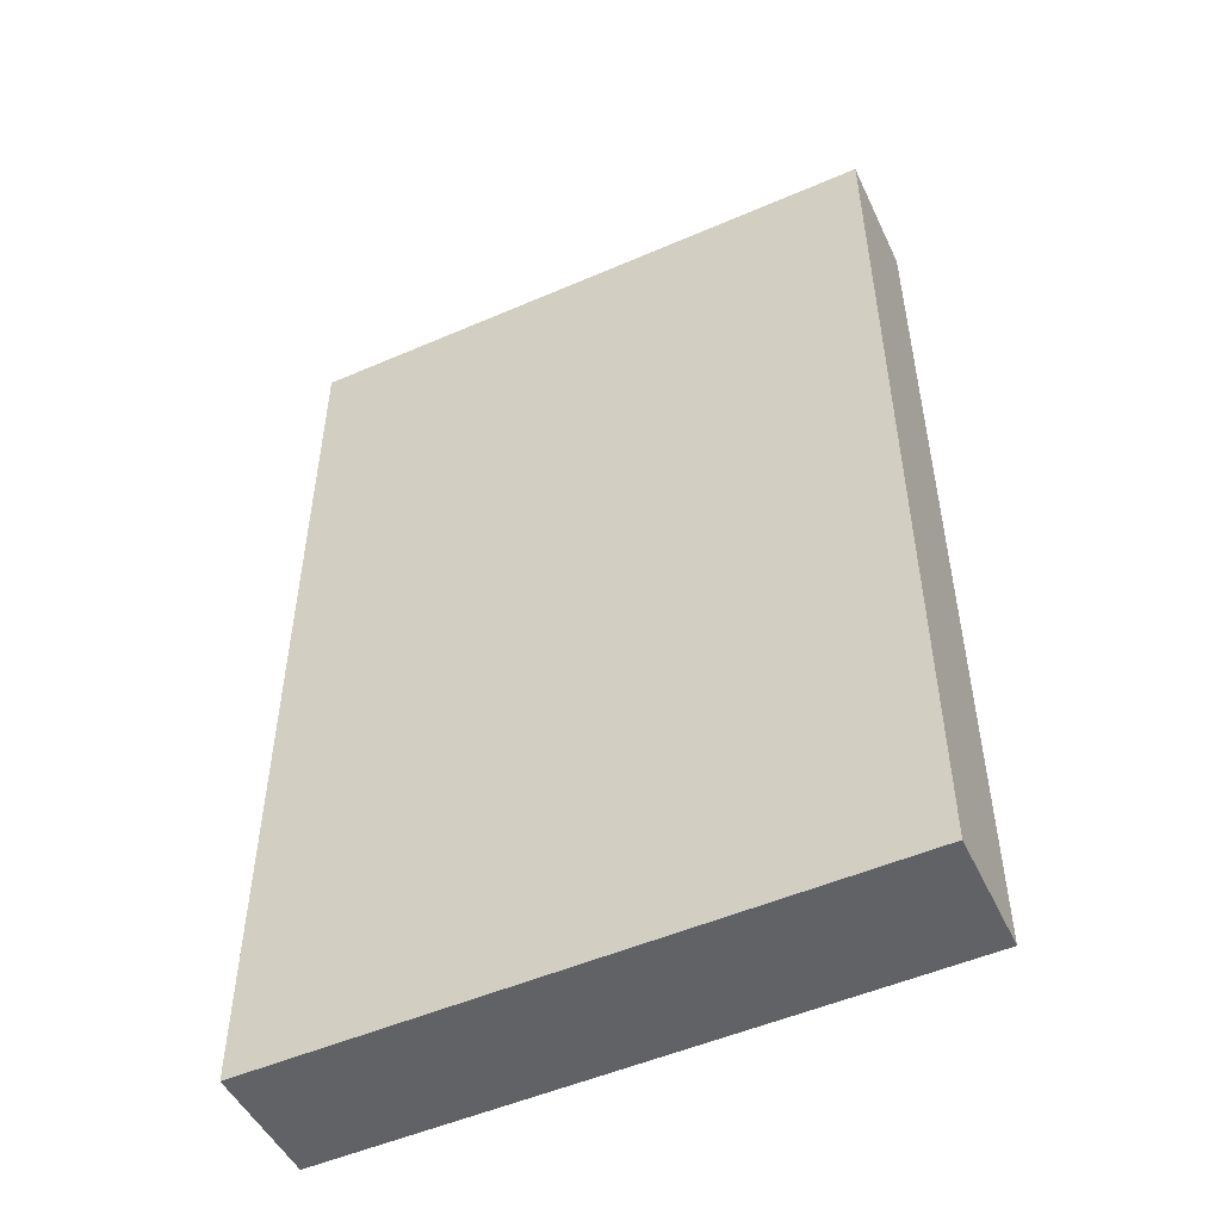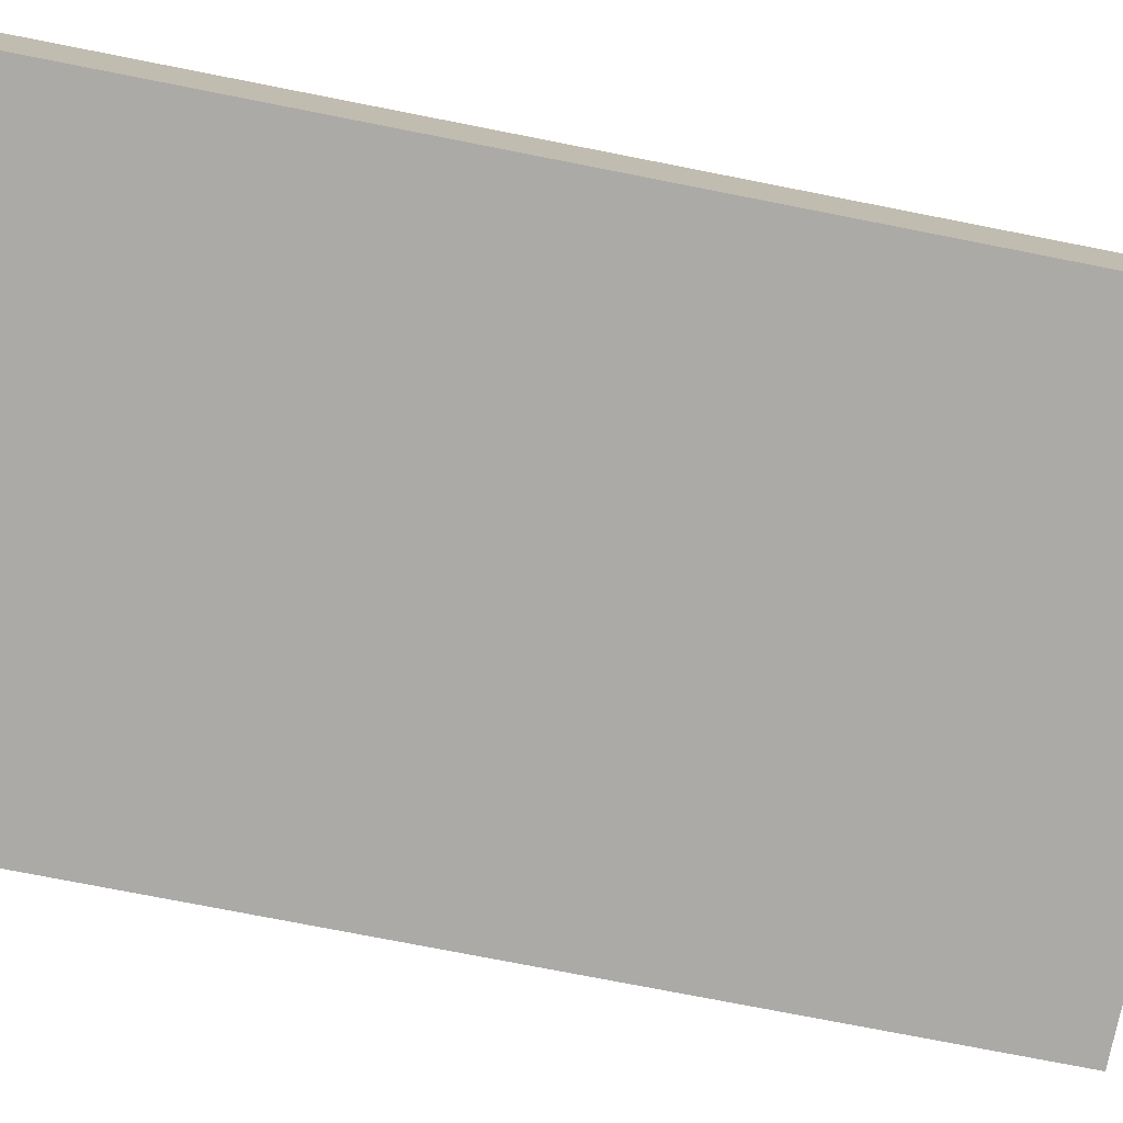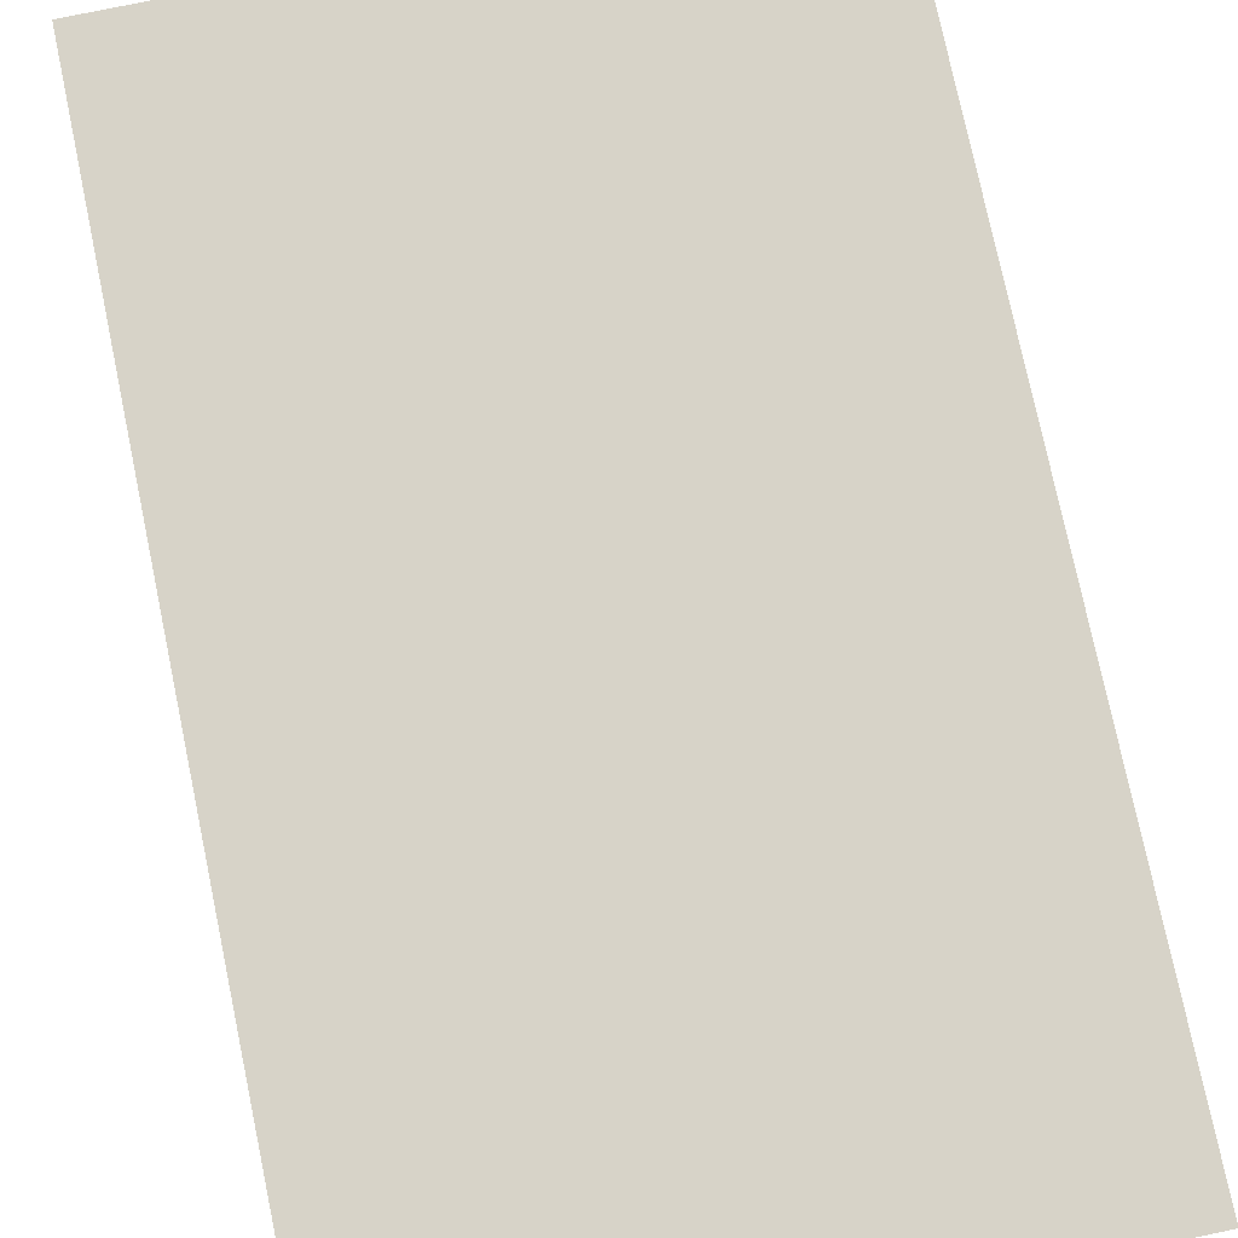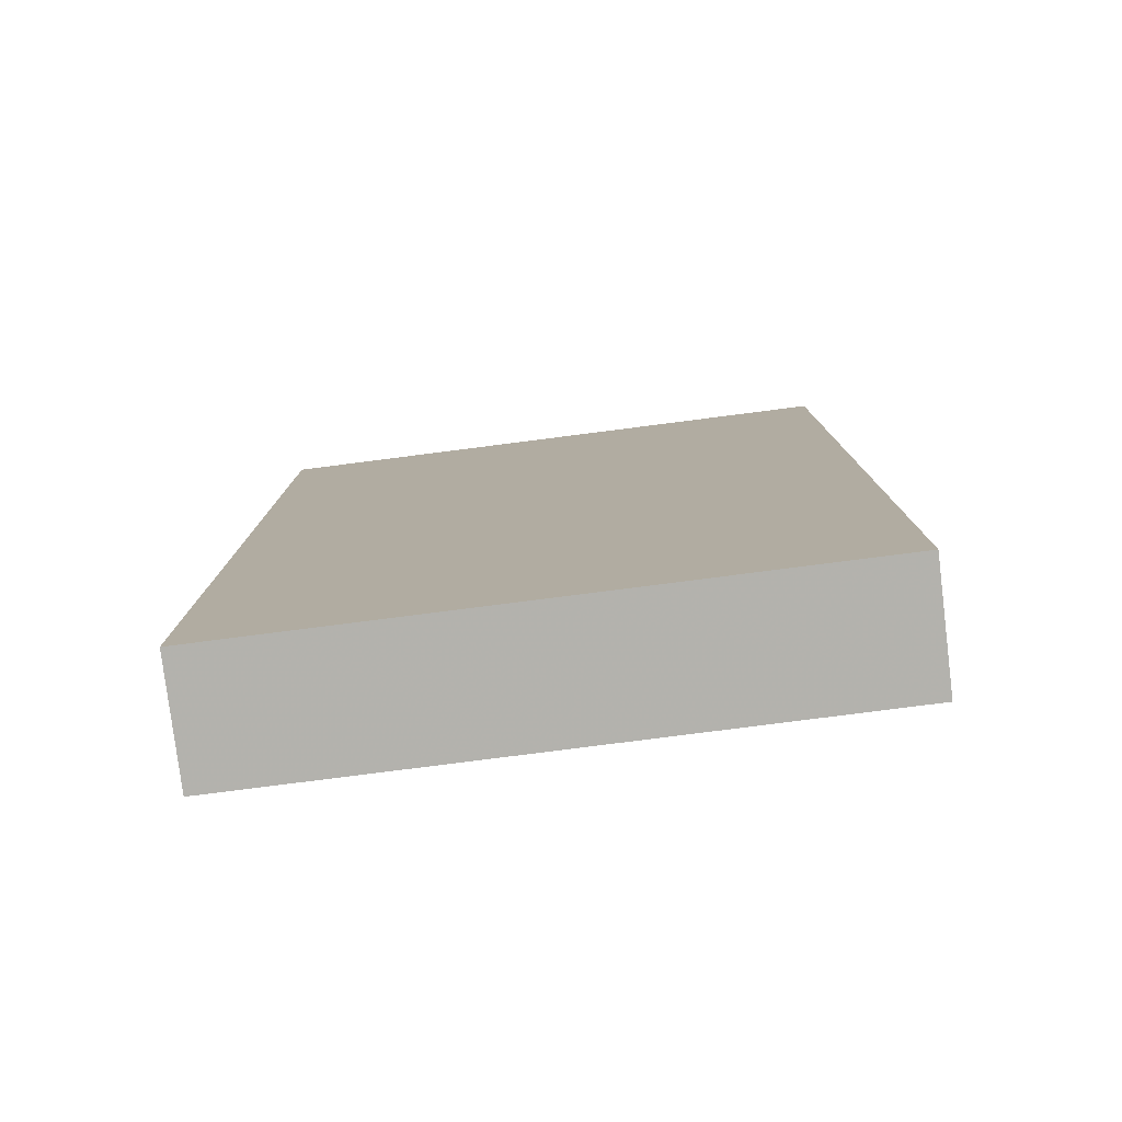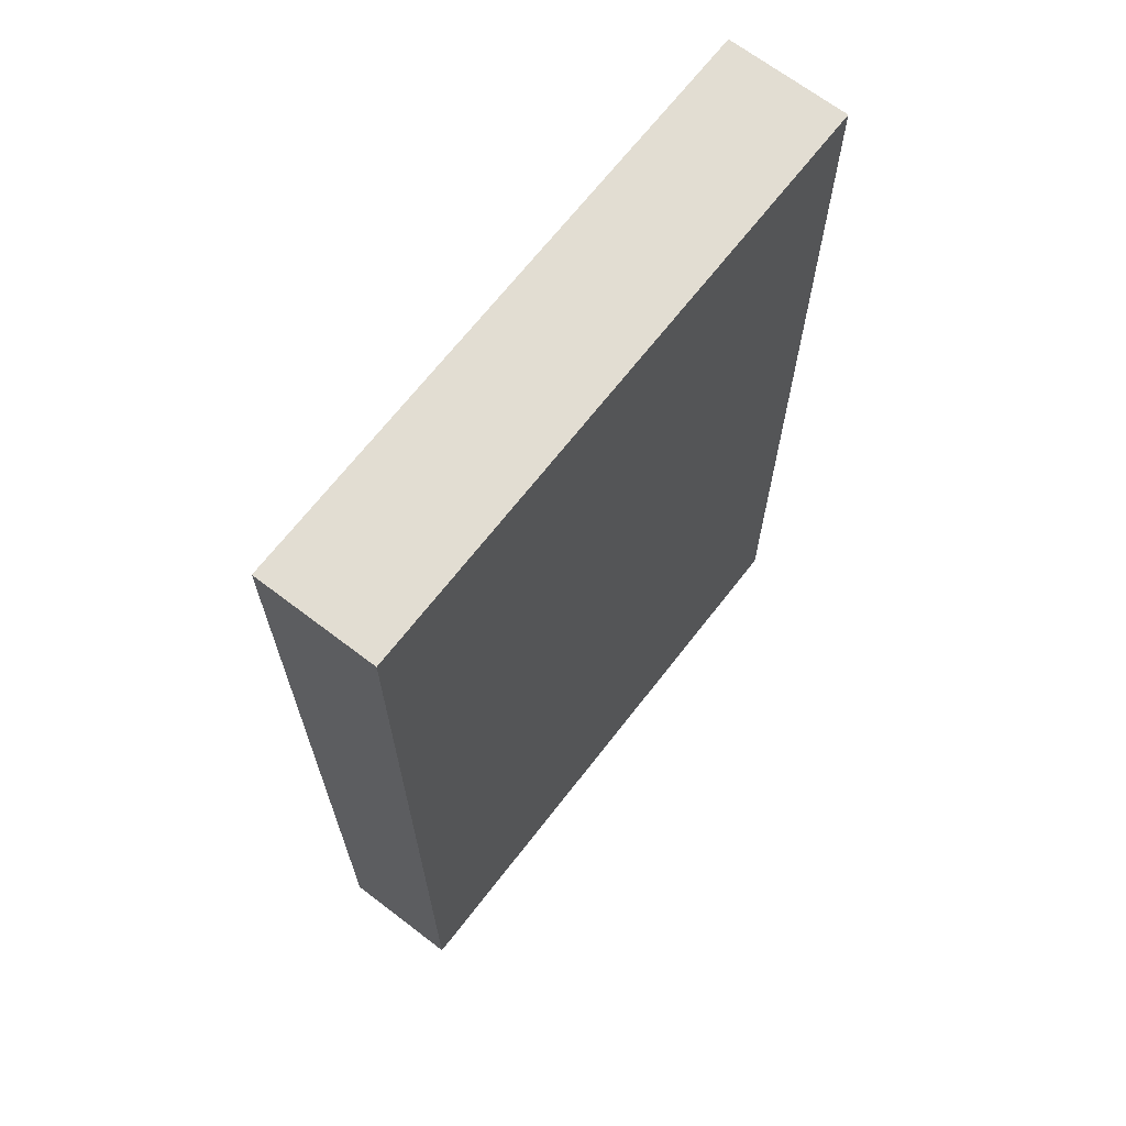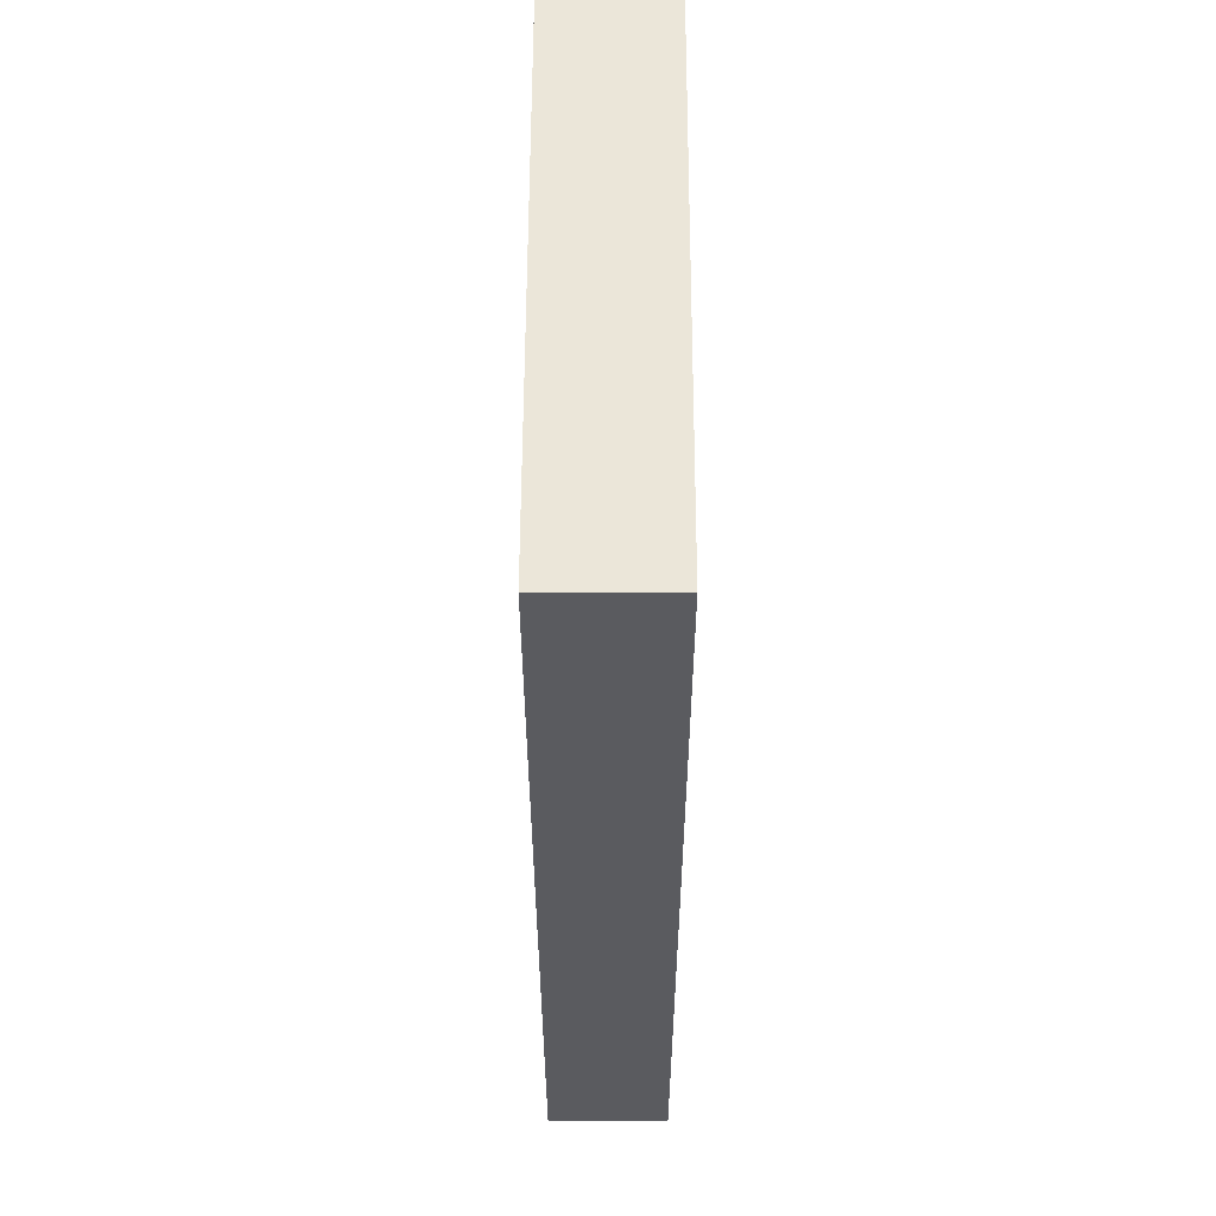
<metadata>
{"format":"obj","ext":"obj","renderer":"f3d","projection":"perspective","resolution":1024,"background":"white","views":[{"elev":-51.1,"azim":-154.6,"up":"+Z"},{"elev":-75.9,"azim":-101.1,"up":"+Y"},{"elev":77.3,"azim":-11.9,"up":"+Y"},{"elev":-79.5,"azim":7.3,"up":"+Z"},{"elev":68.1,"azim":127.8,"up":"+Z"},{"elev":57.0,"azim":-89.9,"up":"+Z"}]}
</metadata>
<code>
o 2373
v 2209 1876 13.37
v 2209 1876 13.37
v 2209 1876 13.37
v 2209 1876 13.29
v 2209 1876 13.29
v 2209 1876 13.29
v 2209 1876 13.37
v 2209 1876 13.37
v 2209 1876 13.37
v 2209 1876 13.29
v 2209 1876 13.37
v 2209 1876 13.29
v 2209 1876 13.29
v 2209 1876 13.29
v 2209 1876 13.29
v 2209 1876 13.29
v 2209 1876 13.37
v 2209 1876 13.29
v 2209 1876 13.37
v 2209 1876 13.29
v 2209 1876 13.29
v 2209 1876 13.37
v 2209 1876 13.29
v 2209 1876 13.29
v 2209 1876 13.37
v 2209 1876 13.37
v 2209 1876 13.29
v 2209 1876 13.37
v 2209 1876 13.37
f 1 2 3
f 1 4 5
f 6 2 7
f 8 9 7
f 10 7 11
f 12 13 14
f 14 15 16
f 17 15 18
f 19 20 21
f 22 23 20
f 24 25 26
f 27 28 29

</code>
